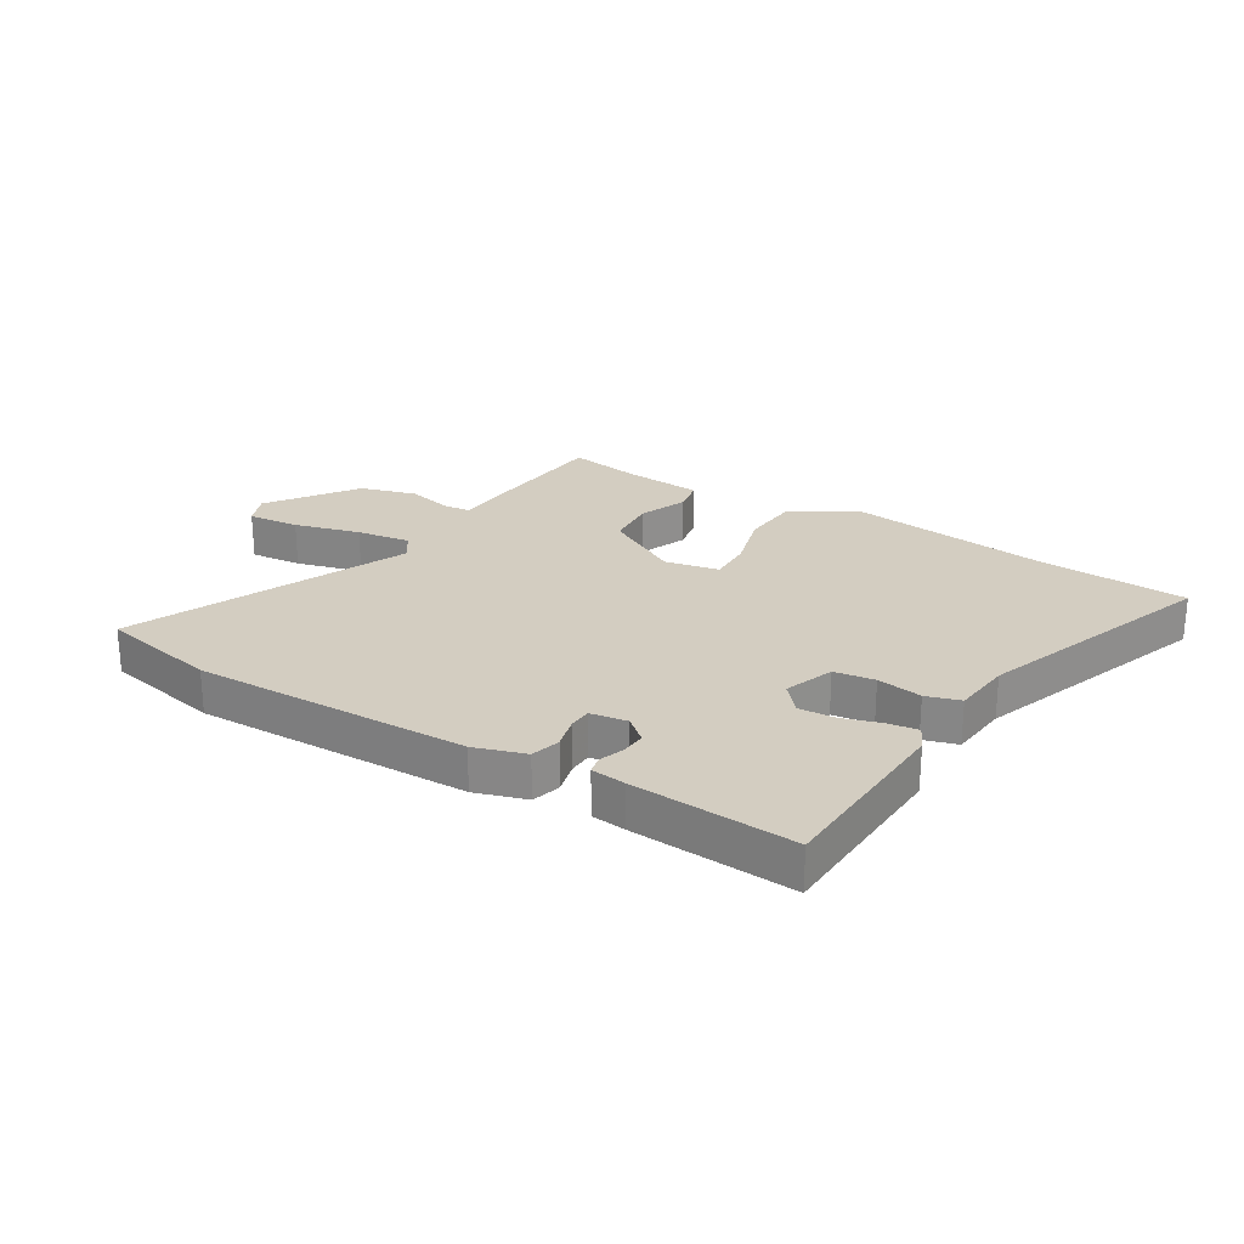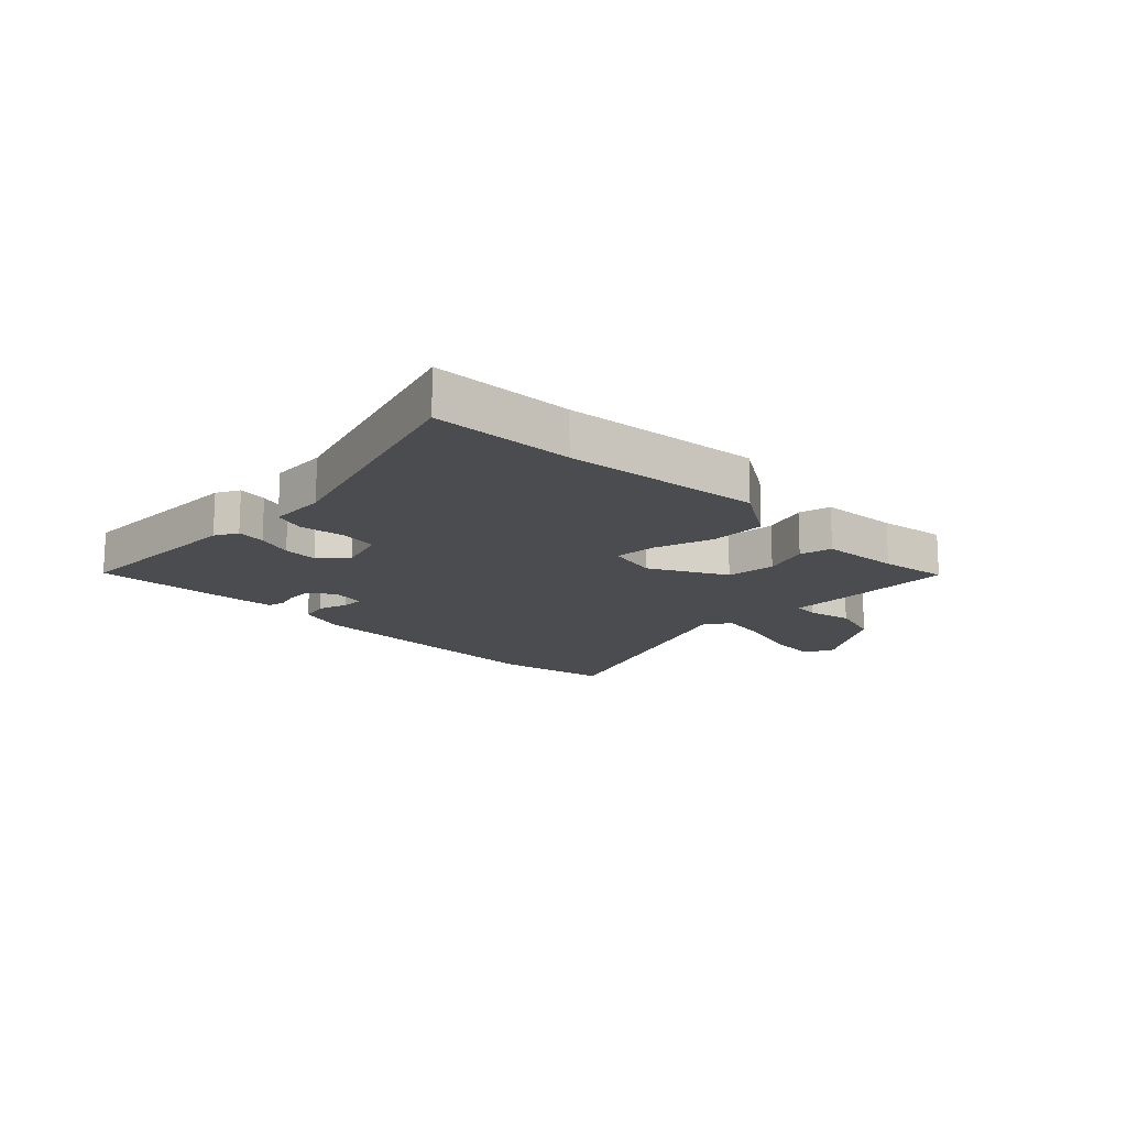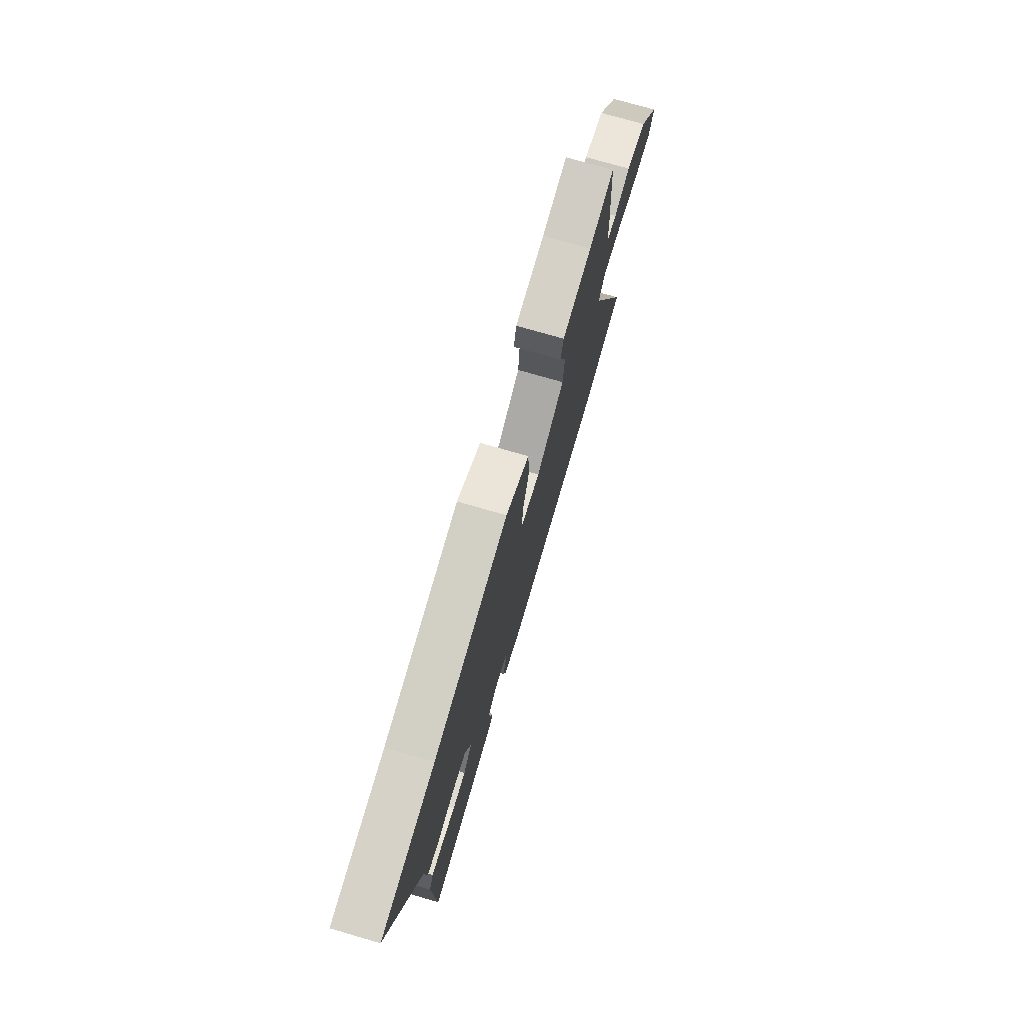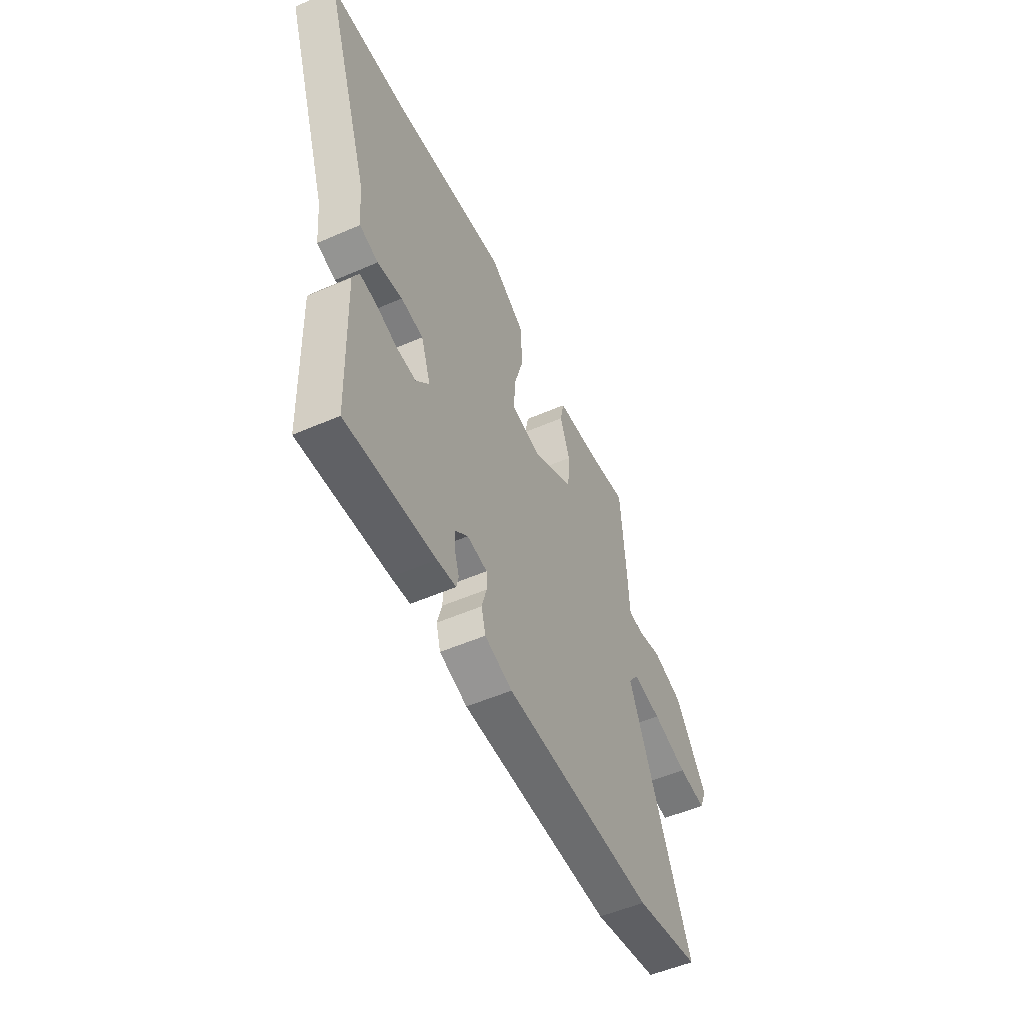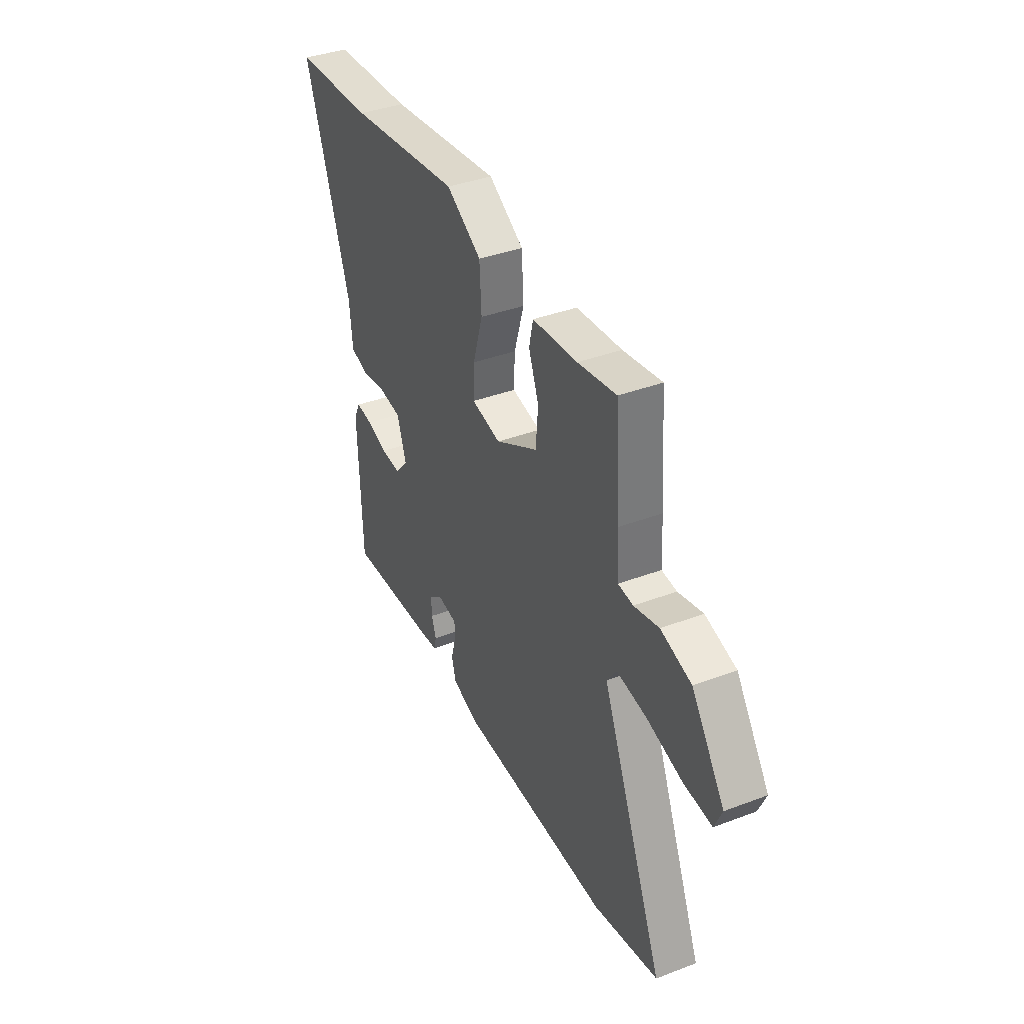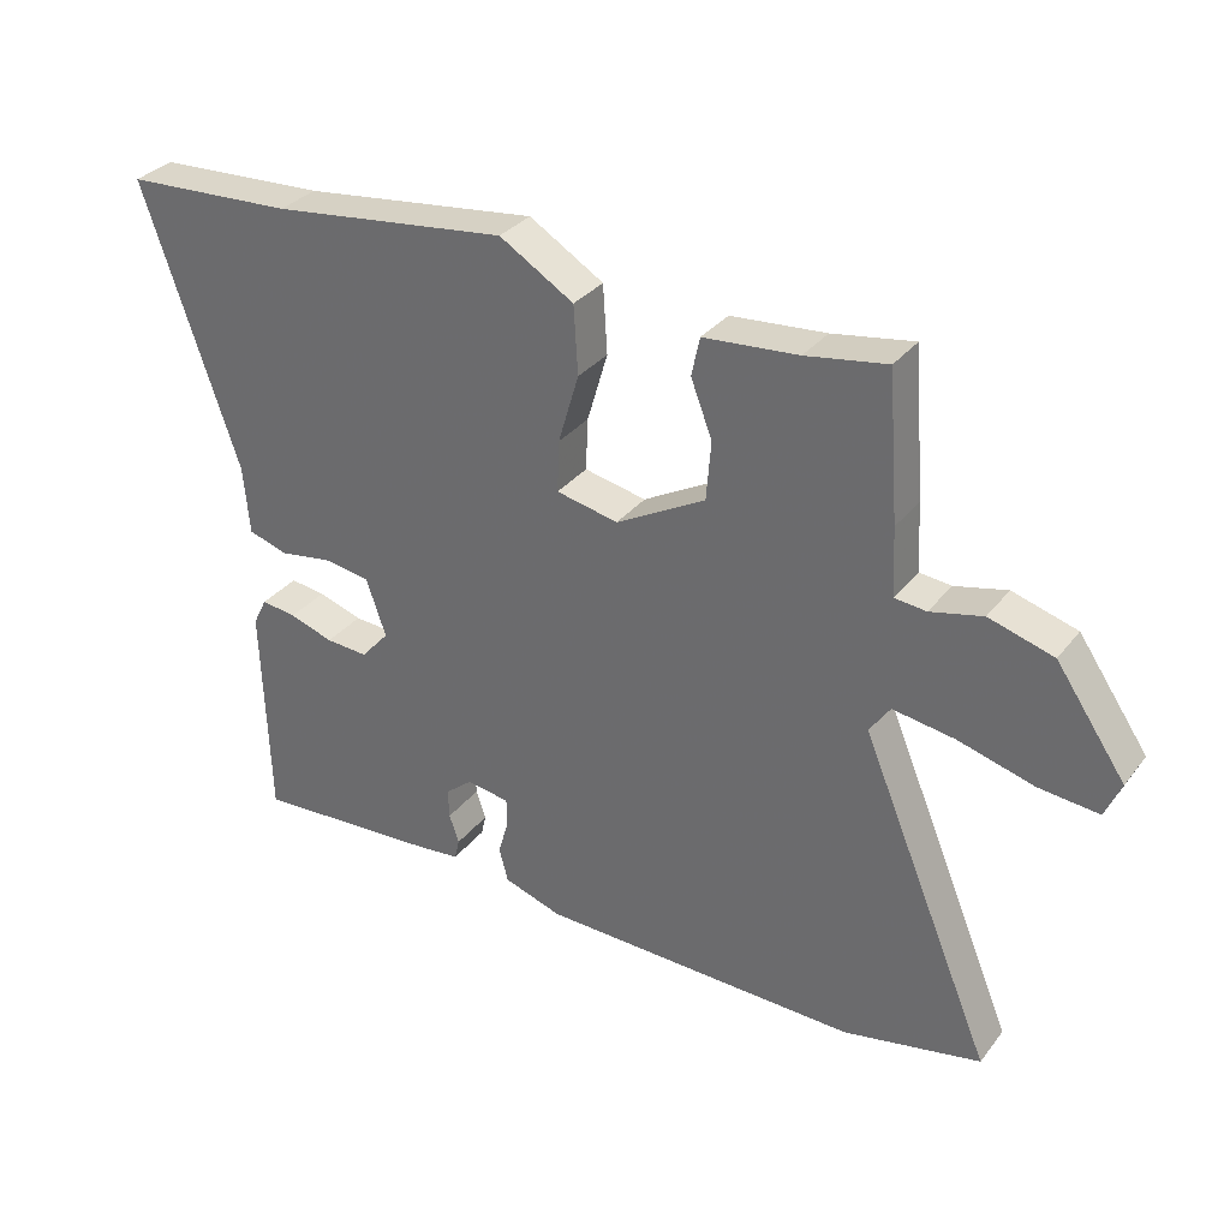
<metadata>
{"format":"obj","ext":"obj","renderer":"f3d","projection":"perspective","resolution":1024,"background":"white","views":[{"elev":24.8,"azim":-148.0,"up":"+Y"},{"elev":-15.1,"azim":-45.9,"up":"+Y"},{"elev":74.5,"azim":-73.8,"up":"+Z"},{"elev":-52.3,"azim":-64.8,"up":"+Z"},{"elev":38.2,"azim":64.4,"up":"+Z"},{"elev":32.1,"azim":31.4,"up":"+Z"}]}
</metadata>
<code>
v -0.528 0.07 -0.488
v -0.538 0.07 -0.17
v -0.518 0.07 -0.13
v -0.467 0.07 -0.137
v -0.403 0.07 -0.158
v -0.342 0.07 -0.162
v -0.301 0.07 -0.116
v -0.33 0.07 -0.032
v -0.398 0.07 -0.022
v -0.474 0.07 -0.034
v -0.531 0.07 -0.016
v -0.54 0.07 0.084
v -0.679 0.07 0.491
v -0.433 0.07 0.503
v -0.09 0.07 0.544
v 0.018 0.07 0.478
v 0.024 0.07 0.379
v -0.006 0.07 0.278
v -0.009 0.07 0.203
v 0.081 0.07 0.184
v 0.211 0.07 0.255
v 0.218 0.07 0.341
v 0.187 0.07 0.422
v 0.199 0.07 0.478
v 0.337 0.07 0.489
v 0.455 0.07 0.508
v 0.471 0.07 0.296
v 0.476 0.07 0.197
v 0.522 0.07 0.192
v 0.598 0.07 0.21
v 0.692 0.07 0.182
v 0.793 0.07 0.035
v 0.77 0.07 -0.018
v 0.683 0.07 -0.009
v 0.573 0.07 0.022
v 0.483 0.07 0.036
v 0.453 0.07 -0.007
v 0.646 0.07 -0.471
v 0.446 0.07 -0.511
v -0.019 0.07 -0.499
v -0.104 0.07 -0.471
v -0.117 0.07 -0.422
v -0.102 0.07 -0.369
v -0.103 0.07 -0.329
v -0.165 0.07 -0.319
v -0.205 0.07 -0.352
v -0.203 0.07 -0.394
v -0.189 0.07 -0.436
v -0.196 0.07 -0.466
v -0.254 0.07 -0.472
v -0.528 0 -0.488
v -0.538 0 -0.17
v -0.518 0 -0.13
v -0.467 0 -0.137
v -0.403 0 -0.158
v -0.342 0 -0.162
v -0.301 0 -0.116
v -0.33 0 -0.032
v -0.398 0 -0.022
v -0.474 0 -0.034
v -0.531 0 -0.016
v -0.54 0 0.084
v -0.679 0 0.491
v -0.433 0 0.503
v -0.09 0 0.544
v 0.018 0 0.478
v 0.024 0 0.379
v -0.006 0 0.278
v -0.009 0 0.203
v 0.081 0 0.184
v 0.211 0 0.255
v 0.218 0 0.341
v 0.187 0 0.422
v 0.199 0 0.478
v 0.337 0 0.489
v 0.455 0 0.508
v 0.471 0 0.296
v 0.476 0 0.197
v 0.522 0 0.192
v 0.598 0 0.21
v 0.692 0 0.182
v 0.793 0 0.035
v 0.77 0 -0.018
v 0.683 0 -0.009
v 0.573 0 0.022
v 0.483 0 0.036
v 0.453 0 -0.007
v 0.646 0 -0.471
v 0.446 0 -0.511
v -0.019 0 -0.499
v -0.104 0 -0.471
v -0.117 0 -0.422
v -0.102 0 -0.369
v -0.103 0 -0.329
v -0.165 0 -0.319
v -0.205 0 -0.352
v -0.203 0 -0.394
v -0.189 0 -0.436
v -0.196 0 -0.466
v -0.254 0 -0.472
f 3 4 5
f 2 3 5
f 1 2 5
f 50 1 5
f 49 50 5
f 48 49 5
f 47 48 5
f 46 47 5 6
f 45 46 6 7
f 44 45 7 8
f 41 42 43
f 40 41 43
f 39 40 43
f 38 39 43
f 37 38 43
f 36 37 43 44
f 33 34 35
f 32 33 35
f 31 32 35
f 30 31 35
f 29 30 35
f 28 29 35 36
f 28 36 44
f 27 28 44
f 26 27 44
f 25 26 44
f 22 23 24 25
f 21 22 25
f 16 17 18
f 15 16 18
f 14 15 18
f 14 18 19
f 13 14 19
f 12 13 19
f 12 19 20
f 11 12 20
f 10 11 20
f 9 10 20
f 21 25 44
f 20 21 44
f 20 44 8
f 8 9 20
f 55 54 53
f 55 53 52
f 55 52 51
f 55 51 100
f 55 100 99
f 55 99 98
f 55 98 97
f 56 55 97 96
f 57 56 96 95
f 58 57 95 94
f 93 92 91
f 93 91 90
f 93 90 89
f 93 89 88
f 93 88 87
f 94 93 87 86
f 85 84 83
f 85 83 82
f 85 82 81
f 85 81 80
f 85 80 79
f 86 85 79 78
f 94 86 78
f 94 78 77
f 94 77 76
f 94 76 75
f 75 74 73 72
f 75 72 71
f 68 67 66
f 68 66 65
f 68 65 64
f 69 68 64
f 69 64 63
f 69 63 62
f 70 69 62
f 70 62 61
f 70 61 60
f 70 60 59
f 94 75 71
f 94 71 70
f 58 94 70
f 70 59 58
f 1 51 52 2
f 2 52 53 3
f 3 53 54 4
f 4 54 55 5
f 5 55 56 6
f 6 56 57 7
f 7 57 58 8
f 8 58 59 9
f 9 59 60 10
f 10 60 61 11
f 11 61 62 12
f 12 62 63 13
f 13 63 64 14
f 14 64 65 15
f 15 65 66 16
f 16 66 67 17
f 17 67 68 18
f 18 68 69 19
f 19 69 70 20
f 20 70 71 21
f 21 71 72 22
f 22 72 73 23
f 23 73 74 24
f 24 74 75 25
f 25 75 76 26
f 26 76 77 27
f 27 77 78 28
f 28 78 79 29
f 29 79 80 30
f 30 80 81 31
f 31 81 82 32
f 32 82 83 33
f 33 83 84 34
f 34 84 85 35
f 35 85 86 36
f 36 86 87 37
f 37 87 88 38
f 38 88 89 39
f 39 89 90 40
f 40 90 91 41
f 41 91 92 42
f 42 92 93 43
f 43 93 94 44
f 44 94 95 45
f 45 95 96 46
f 46 96 97 47
f 47 97 98 48
f 48 98 99 49
f 49 99 100 50
f 50 100 51 1

</code>
